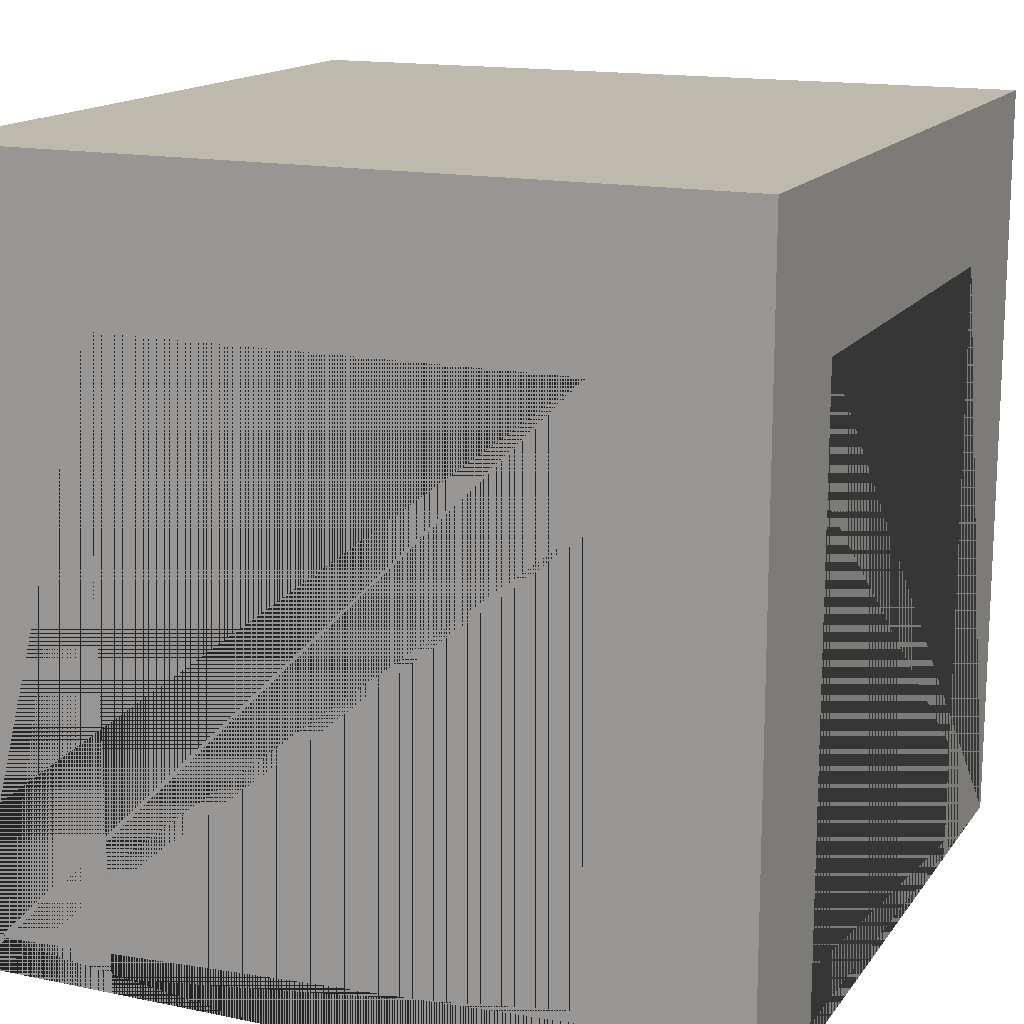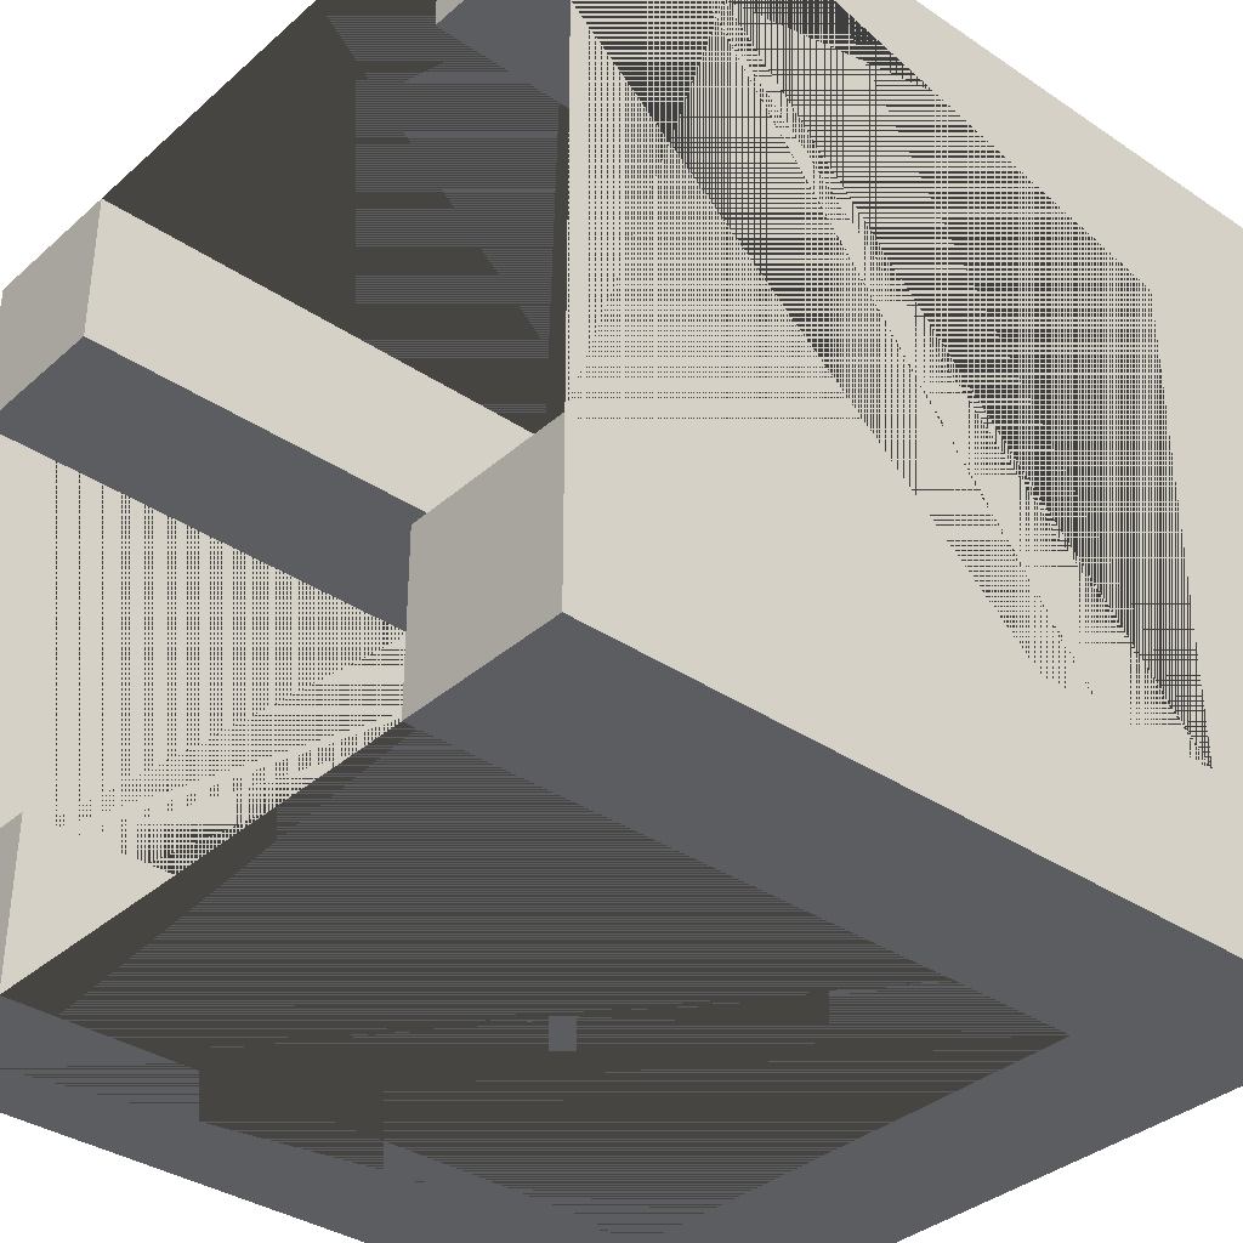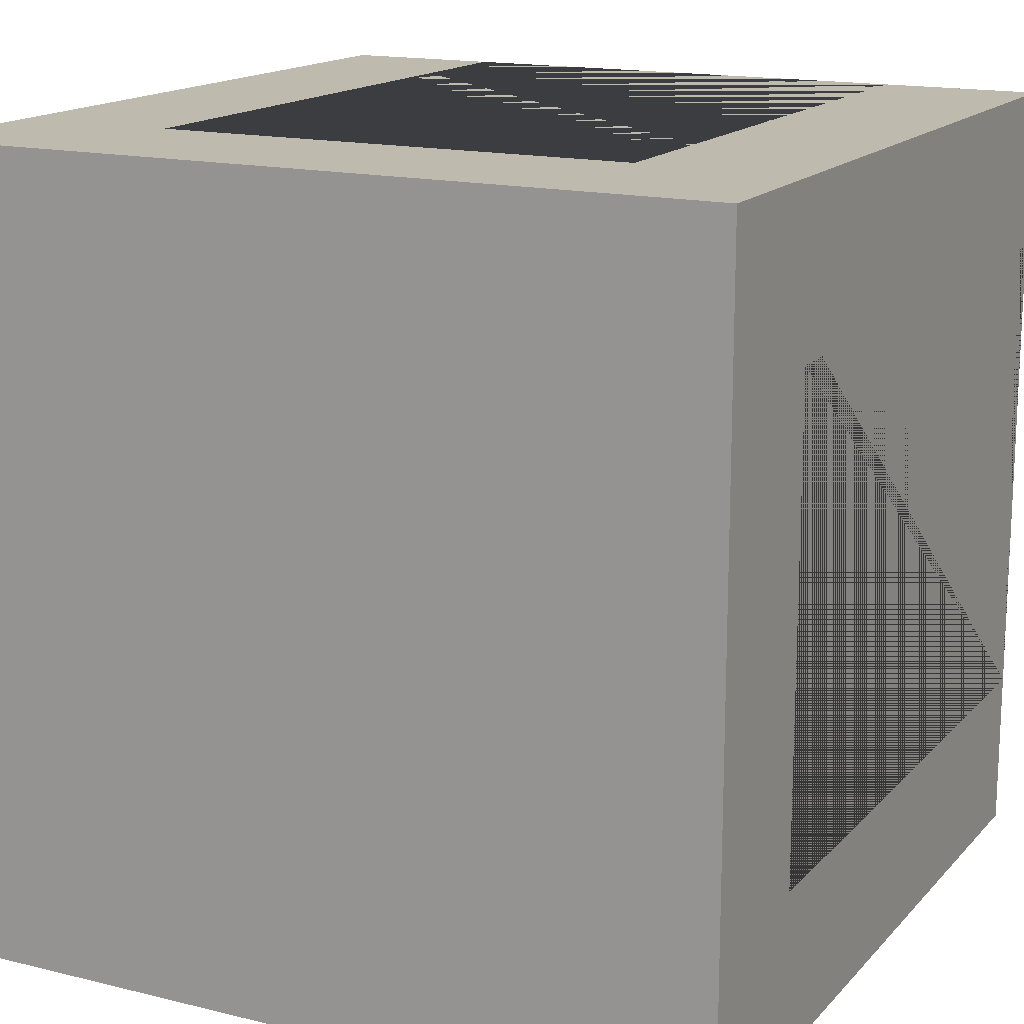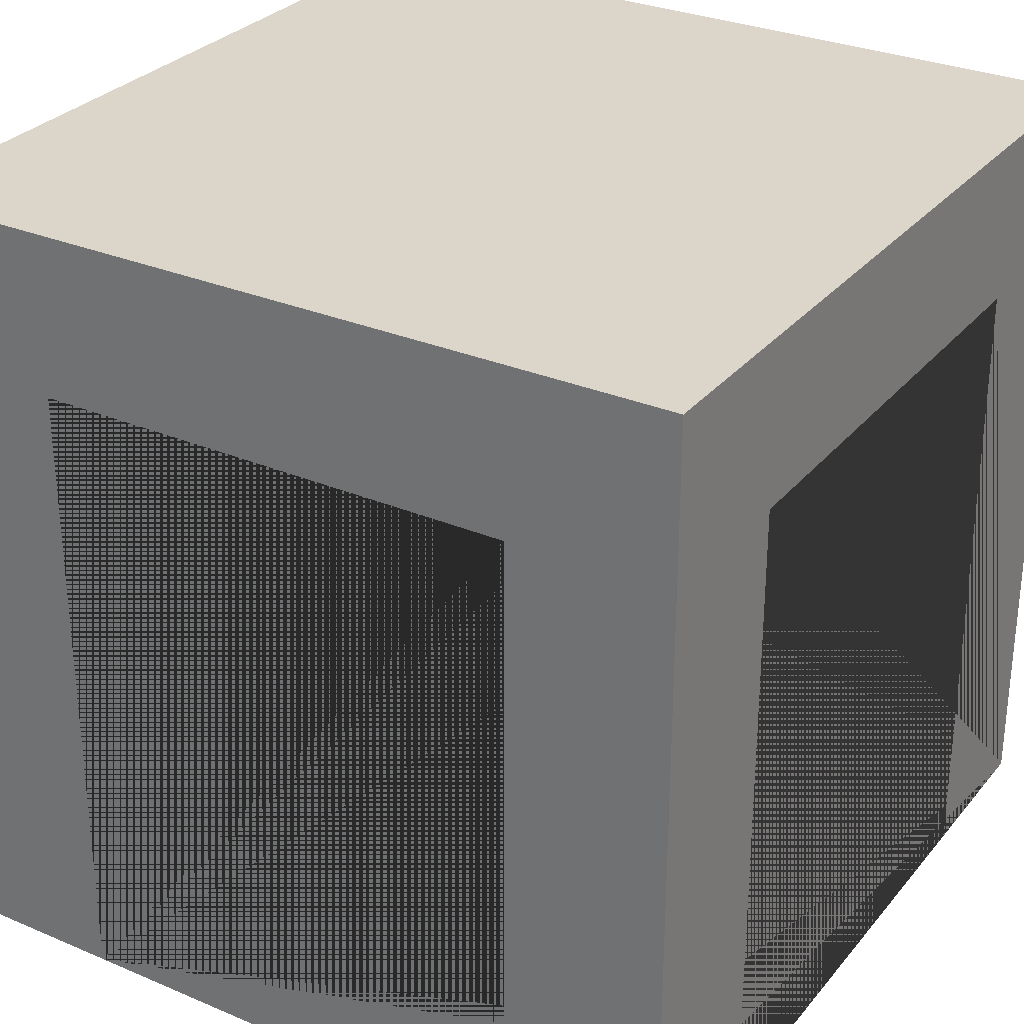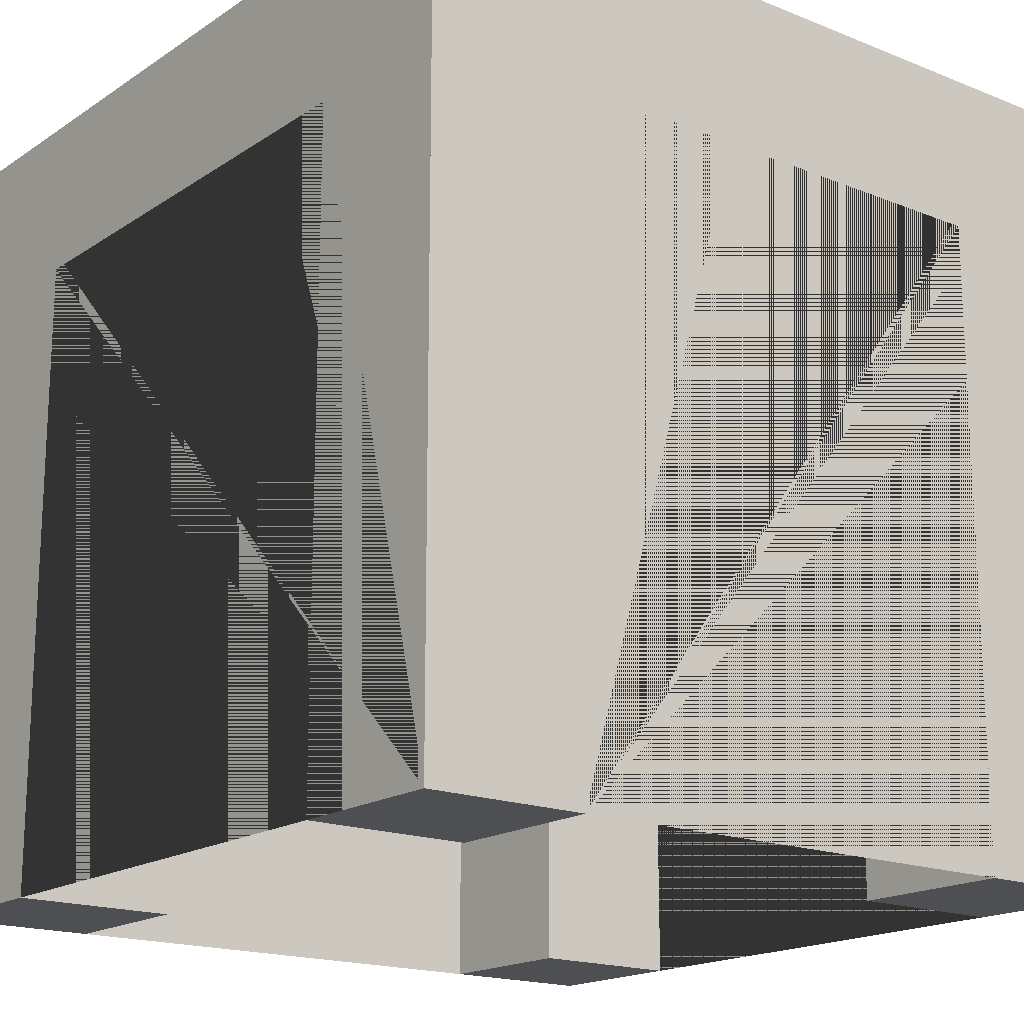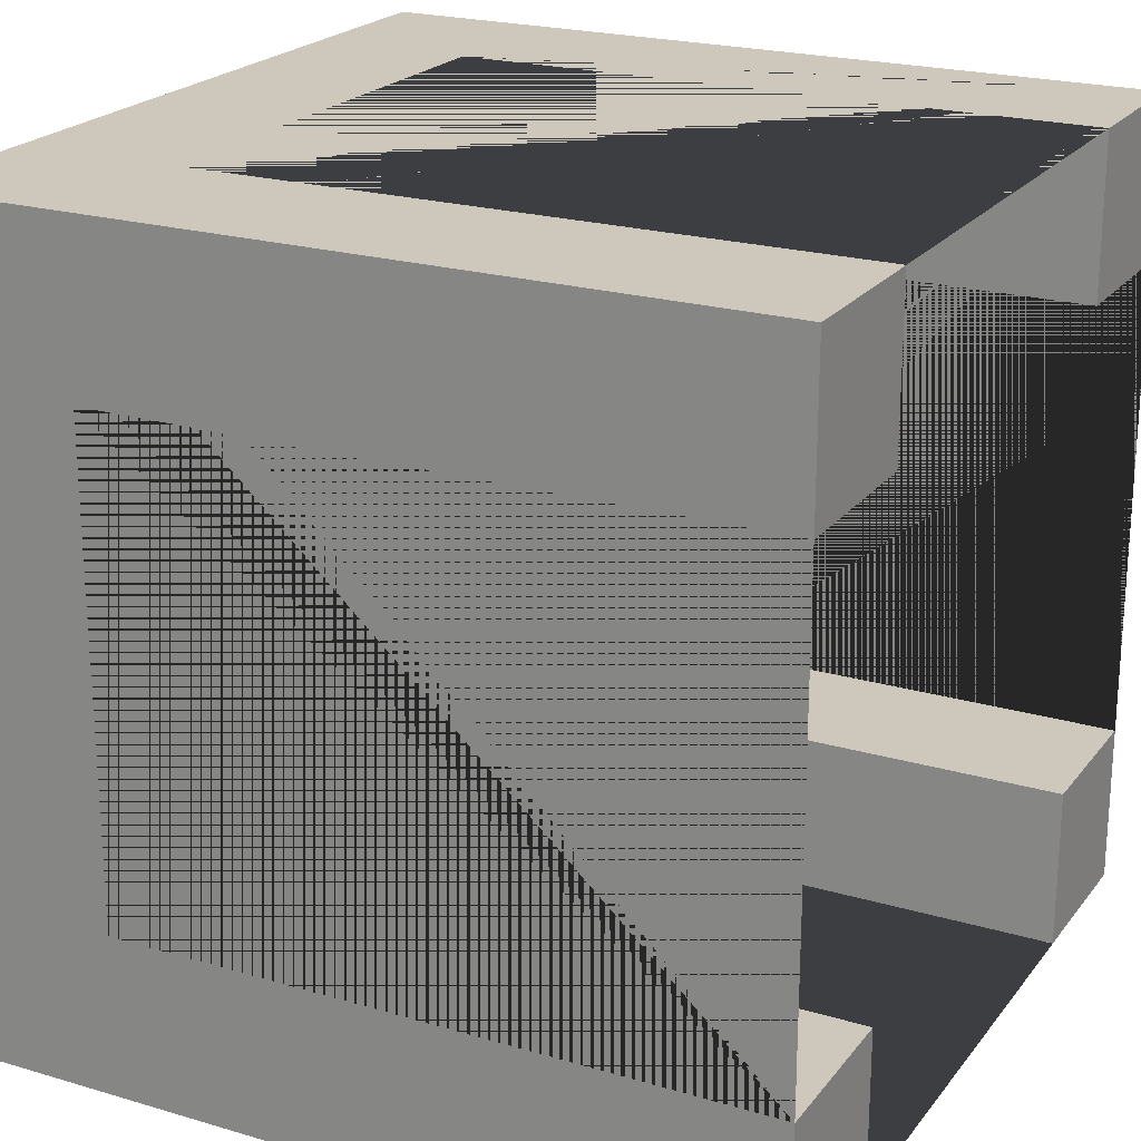
<metadata>
{"format":"obj","ext":"obj","renderer":"f3d","projection":"perspective","resolution":1024,"background":"white","views":[{"elev":15.3,"azim":113.5,"up":"+Y"},{"elev":-35.8,"azim":48.7,"up":"+Z"},{"elev":15.8,"azim":-152.9,"up":"+Z"},{"elev":29.8,"azim":-58.2,"up":"+Y"},{"elev":-17.7,"azim":-128.2,"up":"+Y"},{"elev":21.9,"azim":-62.7,"up":"+Z"}]}
</metadata>
<code>
o Table_Cube.002
v -0.6 0 -1
v -0.6 1.6 -0.6
v -0.6 0 -0.6
v -1 0 -1
v -1 1.6 -0.6
v -1 0 -0.6
v 1 0 0.6
v 1 1.6 1
v 1 0 1
v 0.6 0 0.6
v 0.6 0 1
v 1 1.6 -1
v 1 0 -1
v 1 0 -0.6
v 0.6 1.6 -1
v 0.6 0 -1
v 0.6 0 -0.6
v -0.6 1.6 0.6
v -0.6 0 0.6
v -0.6 1.6 1
v -0.6 0 1
v -1 0 0.6
v -1 1.6 1
v -1 0 1
v 1 2 -1
v 1 2 1
v -1 2 -1
v -1 1.6 -1
v -1 2 1
v -1 1.6 0.6
v -0.6 1.6 -1
v 0.6 1.6 1
v 1 1.6 0.6
v 1 1.6 -0.6
v 0.6 1.6 -0.6
v 0.6 1.6 0.6
f 9 8 26 29 23 24 21 20 32 11
f 3 2 5 6
f 4 1 3 6
f 1 31 2 3
f 11 32 36 10
f 10 7 9 11
f 10 36 33 7
f 14 34 35 17
f 17 35 15 16
f 16 13 14 17
f 6 5 30 22 24 23 29 27 28 4
f 4 28 27 25 12 13 16 15 31 1
f 22 19 21 24
f 19 18 20 21
f 22 30 18 19
f 25 27 29 26
f 32 20 18 30 5 2 31 15 35 34 33 36
f 9 7 33 34 14 13 12 25 26 8

</code>
